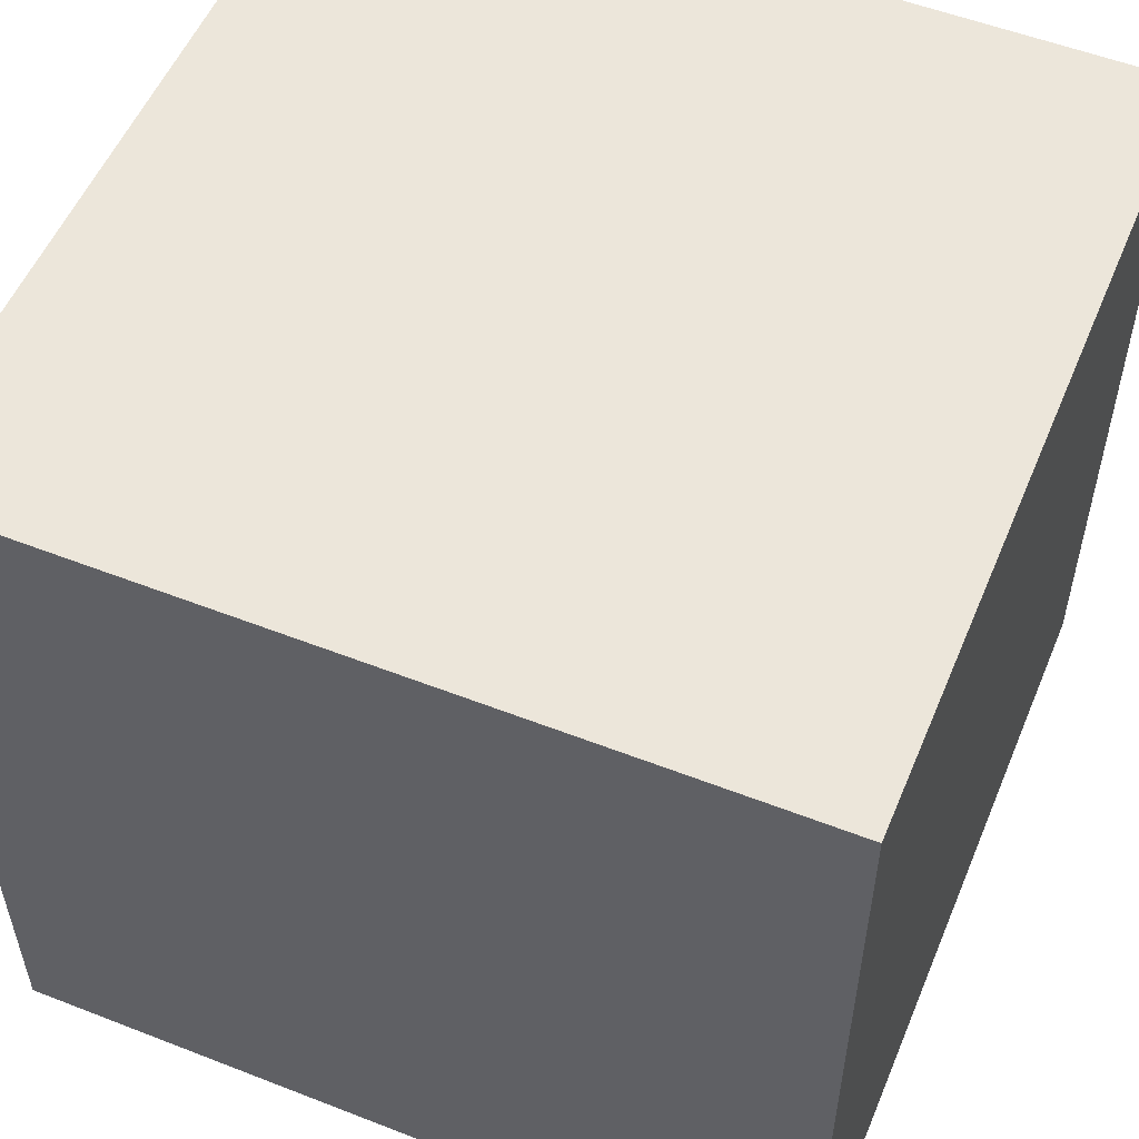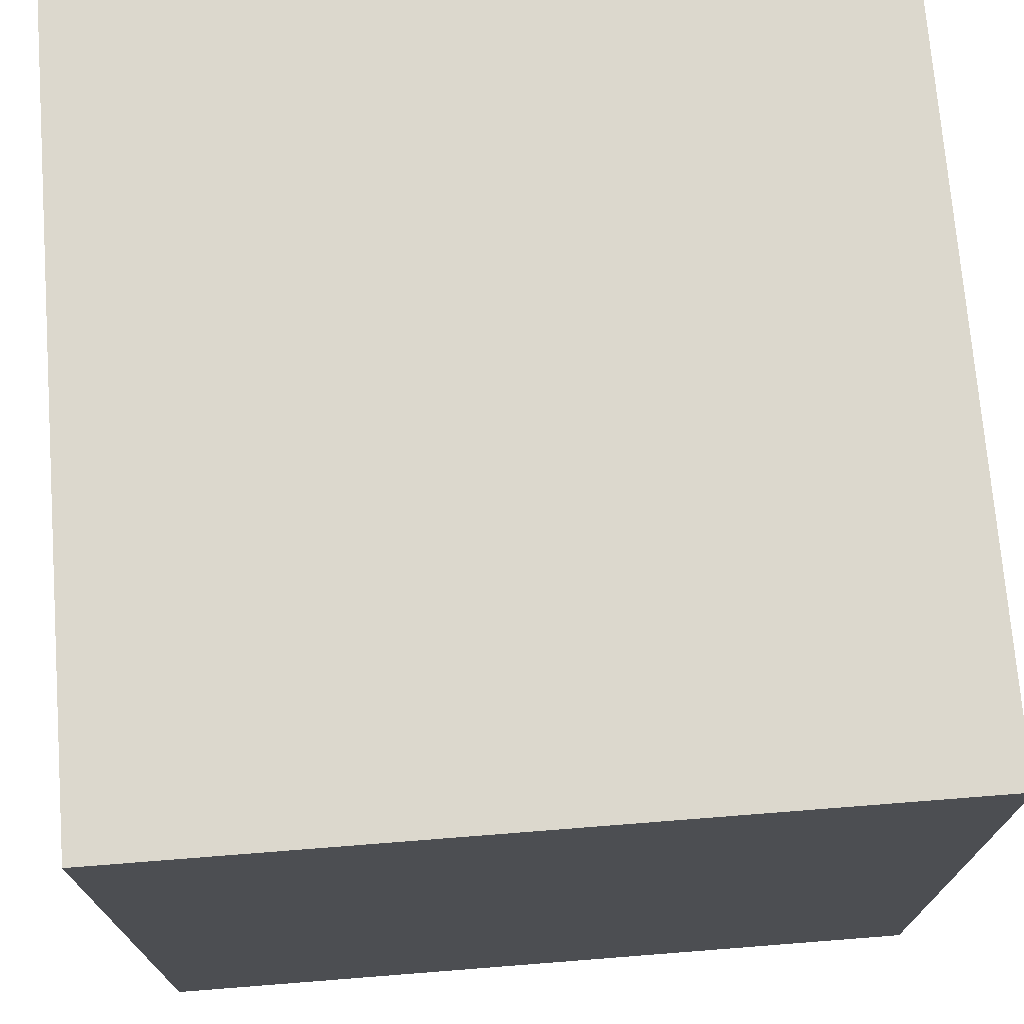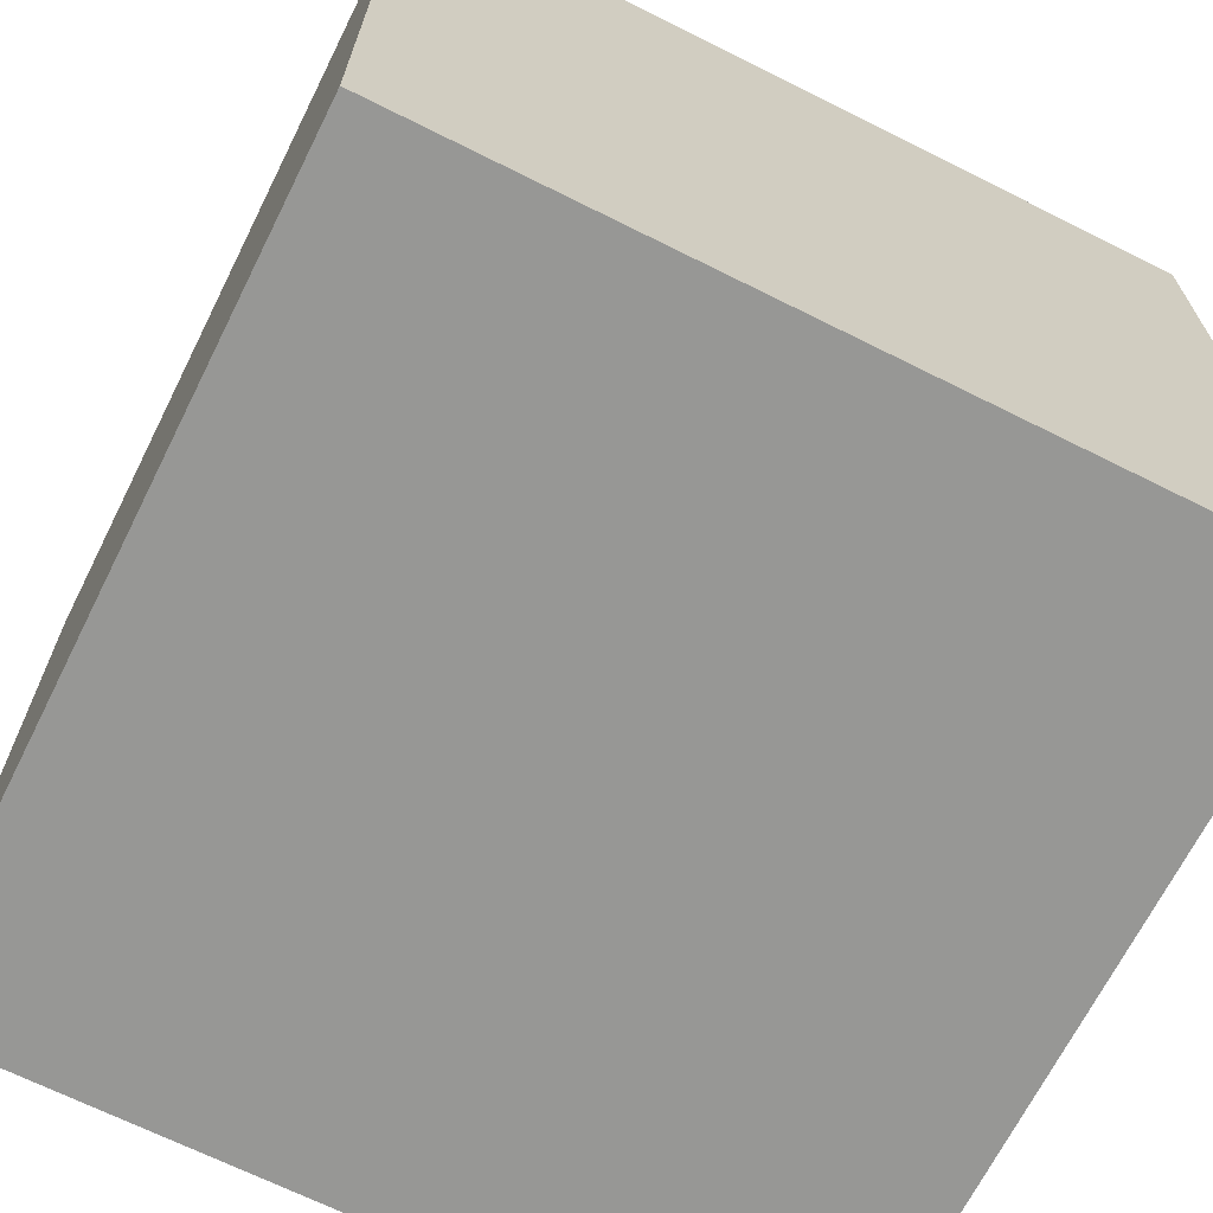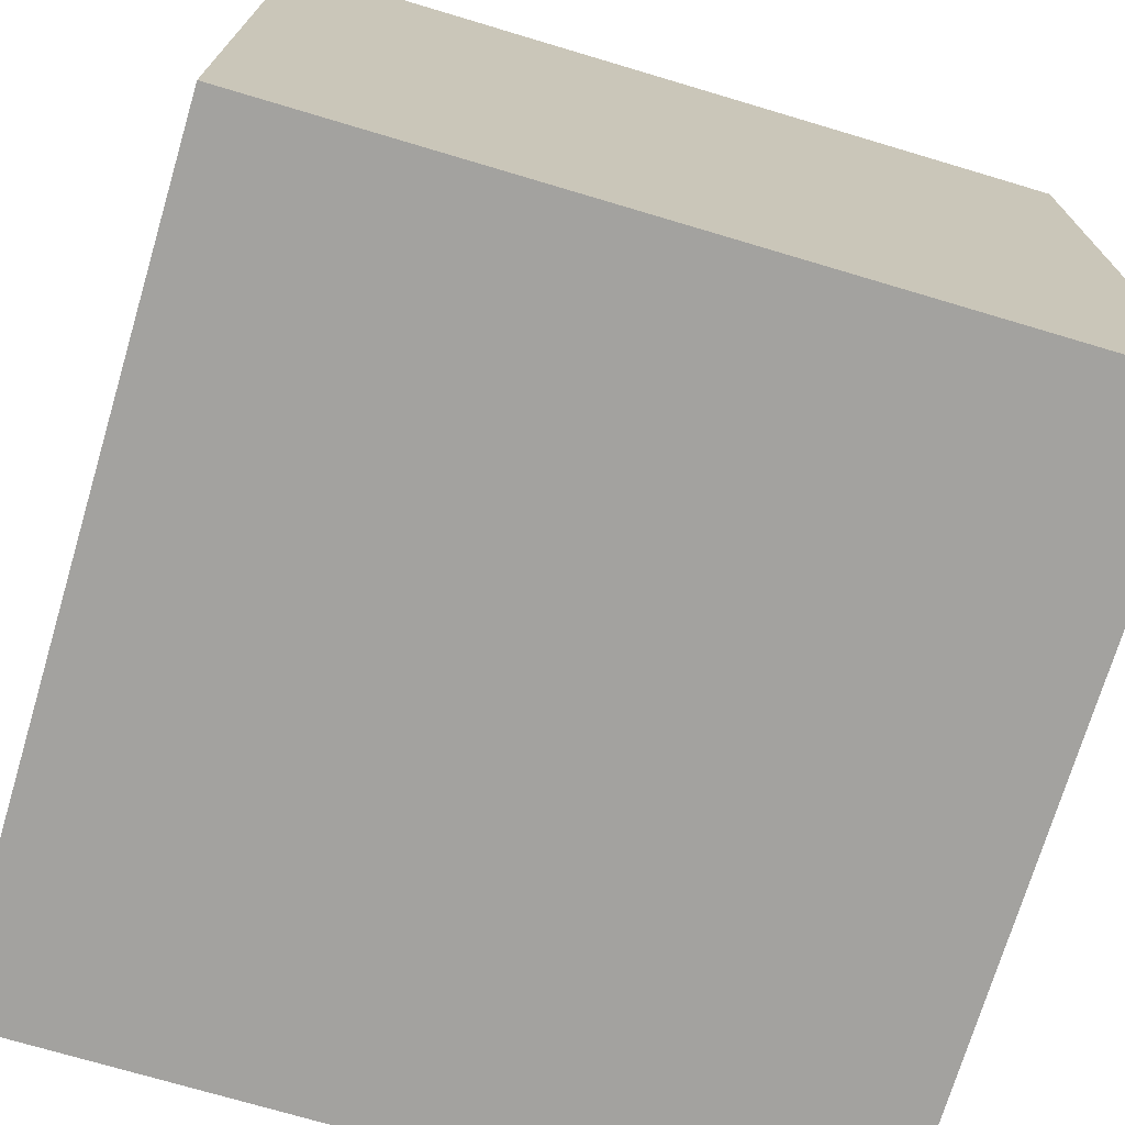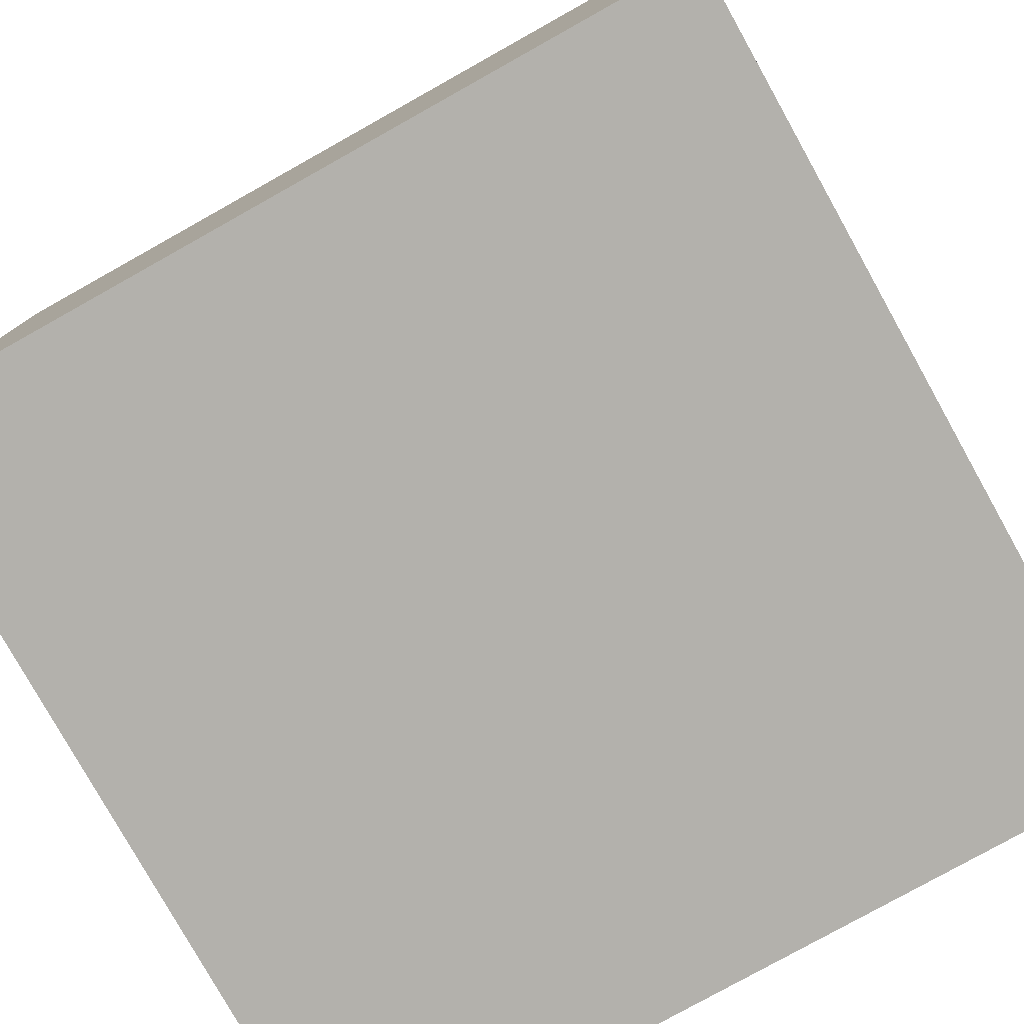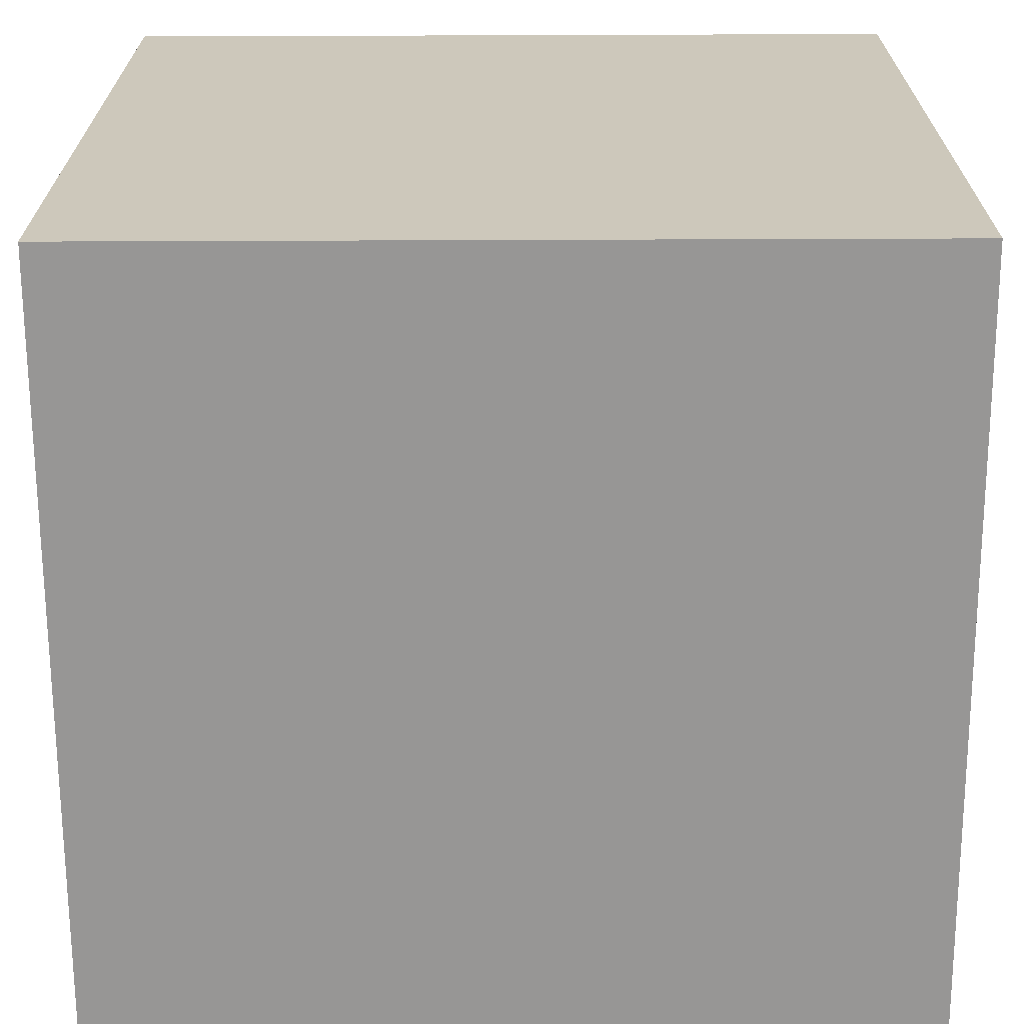
<metadata>
{"format":"obj","ext":"obj","renderer":"f3d","projection":"perspective","resolution":1024,"background":"white","views":[{"elev":54.2,"azim":-67.5,"up":"+Y"},{"elev":72.6,"azim":-94.5,"up":"+Y"},{"elev":-68.1,"azim":-116.6,"up":"+Z"},{"elev":-72.6,"azim":73.4,"up":"+Y"},{"elev":-79.0,"azim":-150.8,"up":"+Y"},{"elev":-68.0,"azim":-179.8,"up":"+Z"}]}
</metadata>
<code>
v 1 -1.088 -1
v 1 -1.088 1
v -1 -1.088 1
v -1 -1.088 -1
v 1 0.9125 -1
v 1 0.9125 1
v -1 0.9125 1
v -1 0.9125 -1
f 5 1 4
f 5 4 8
f 3 7 8
f 3 8 4
f 2 6 3
f 6 7 3
f 1 5 2
f 5 6 2
f 5 8 6
f 8 7 6
f 1 2 3
f 1 3 4

</code>
